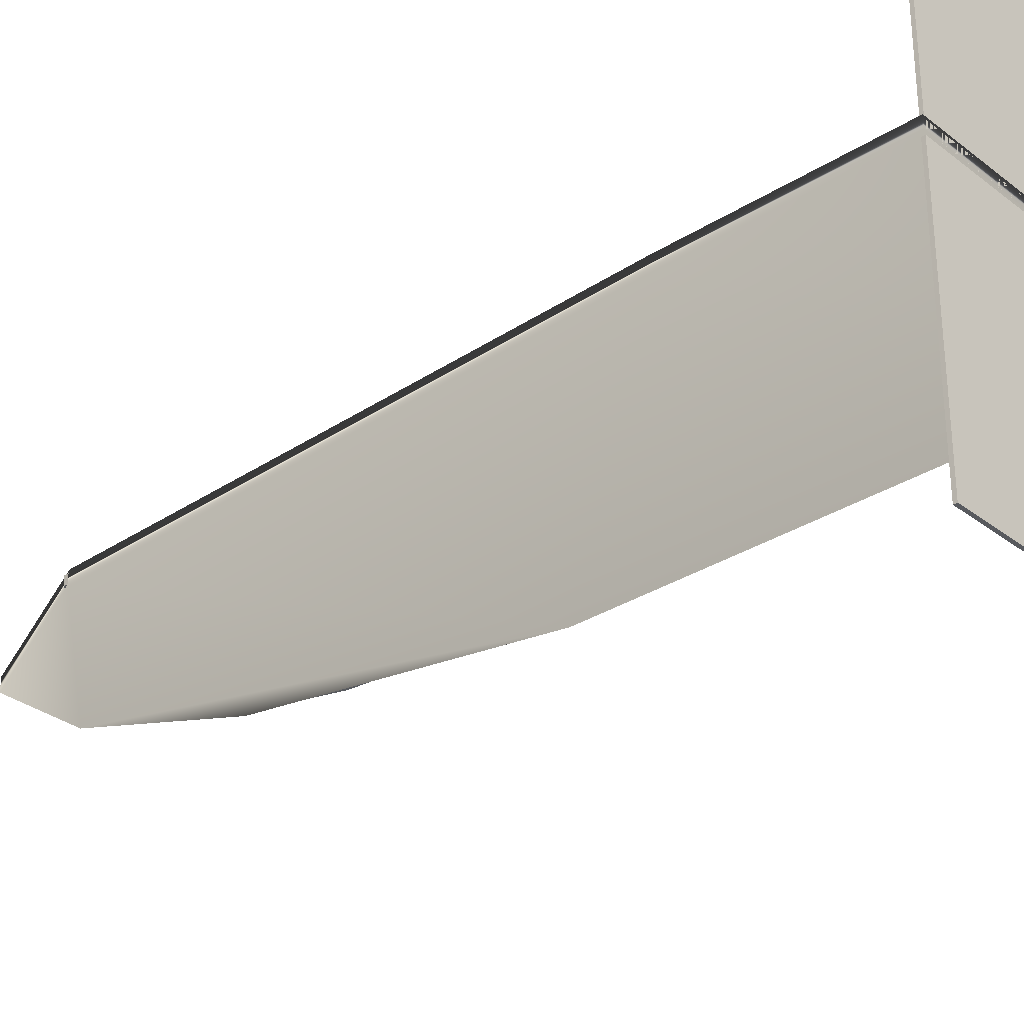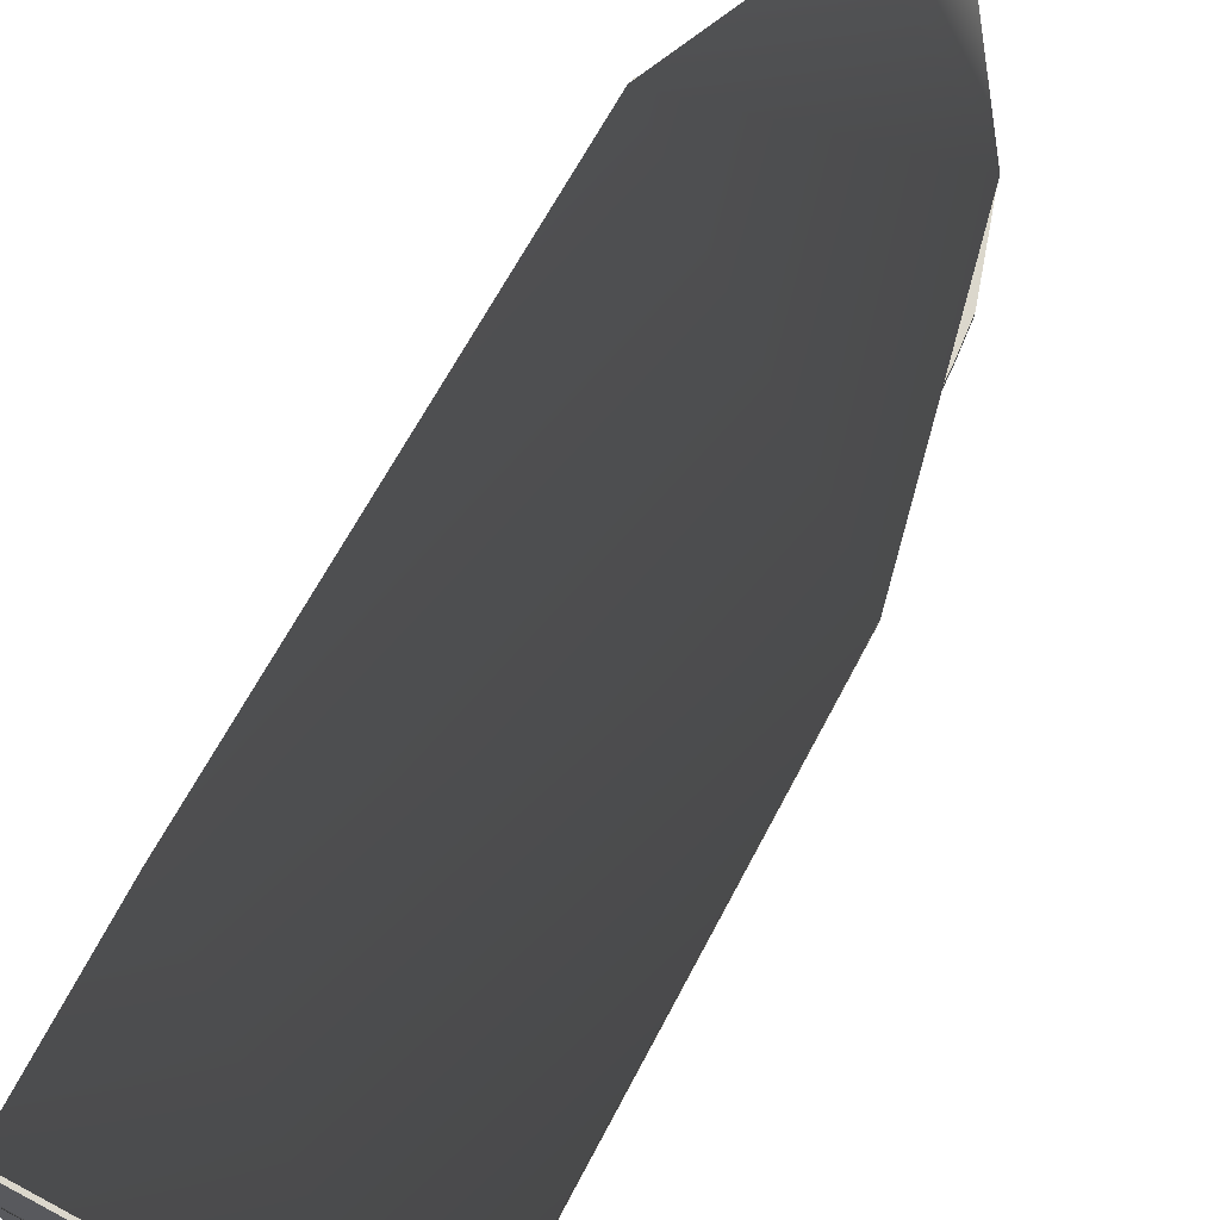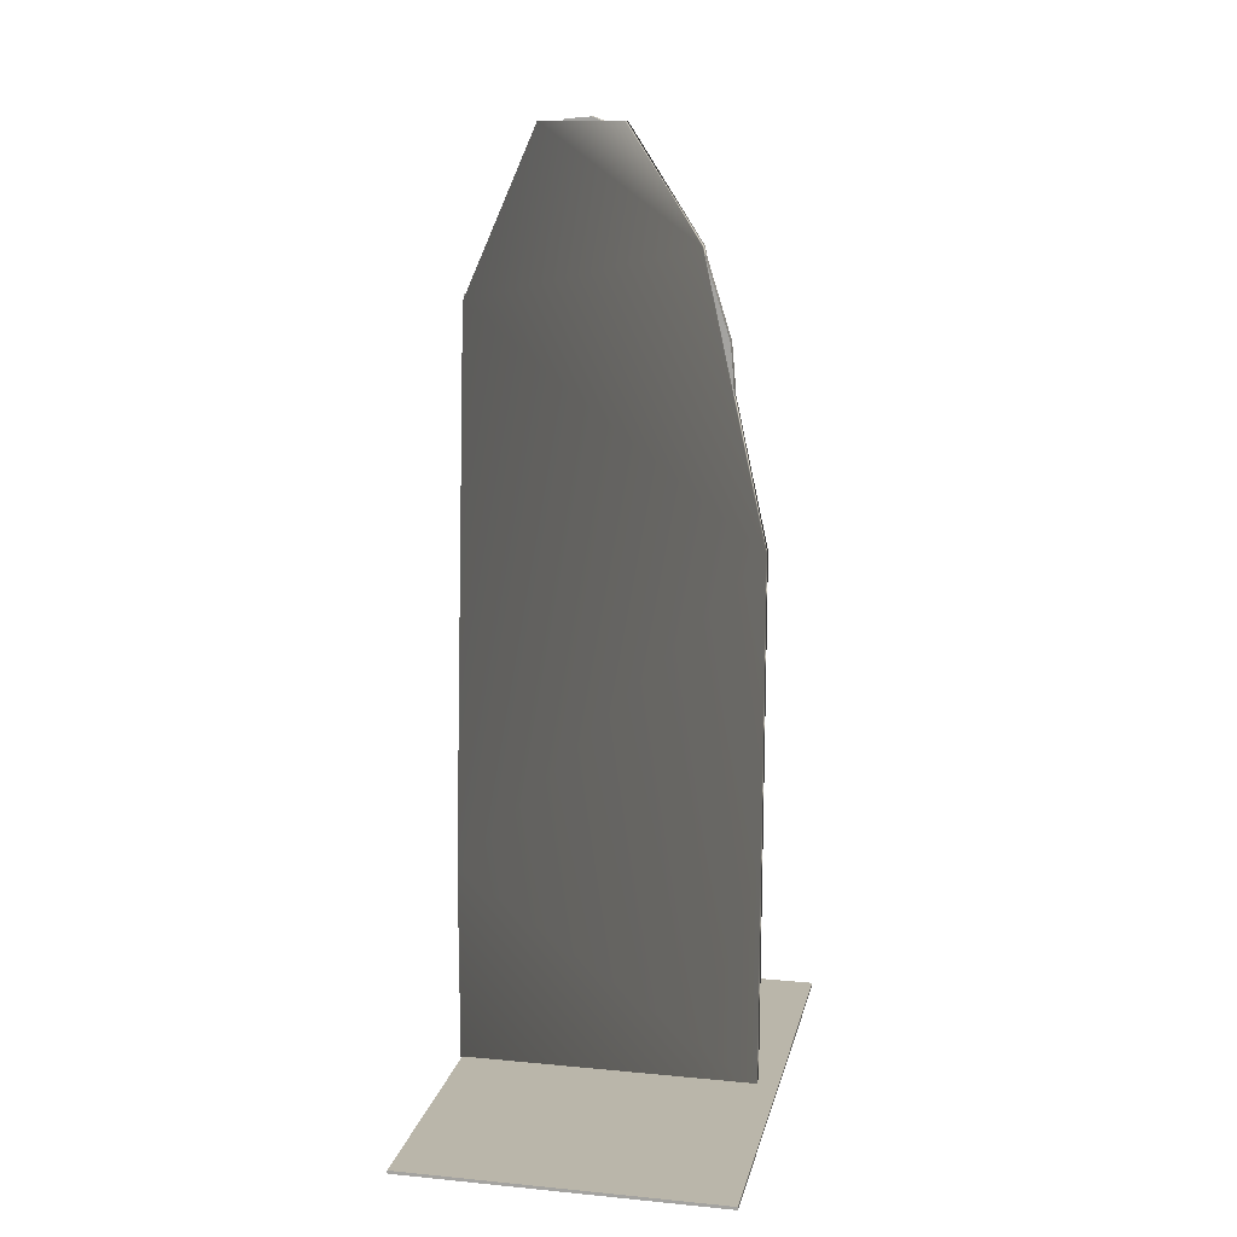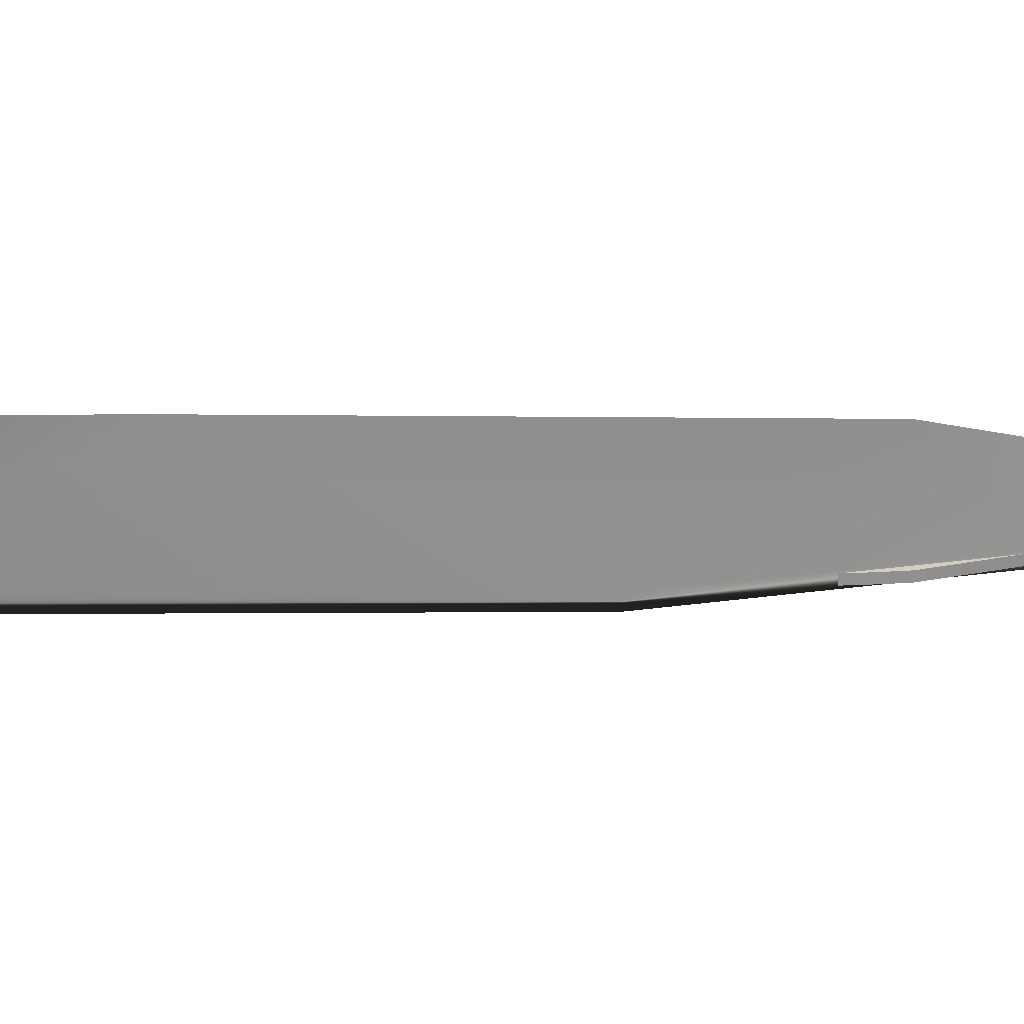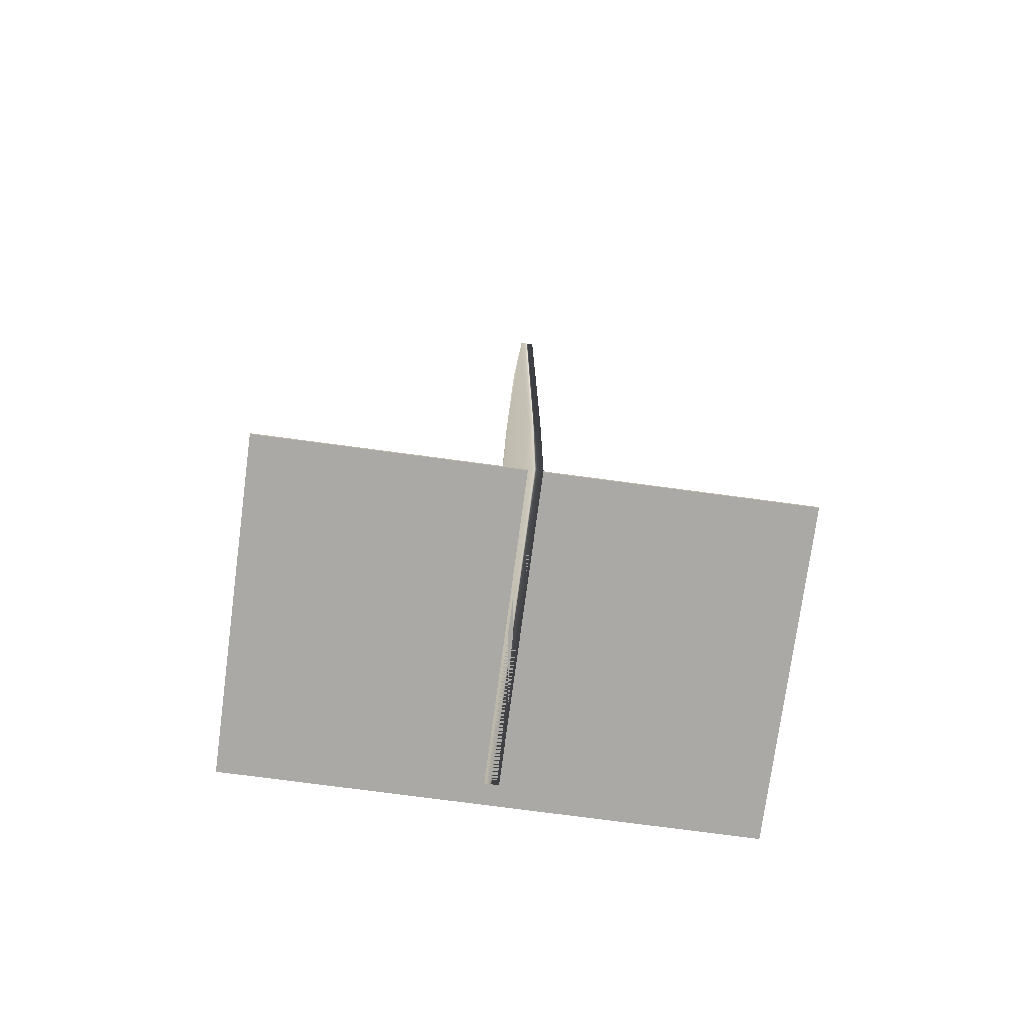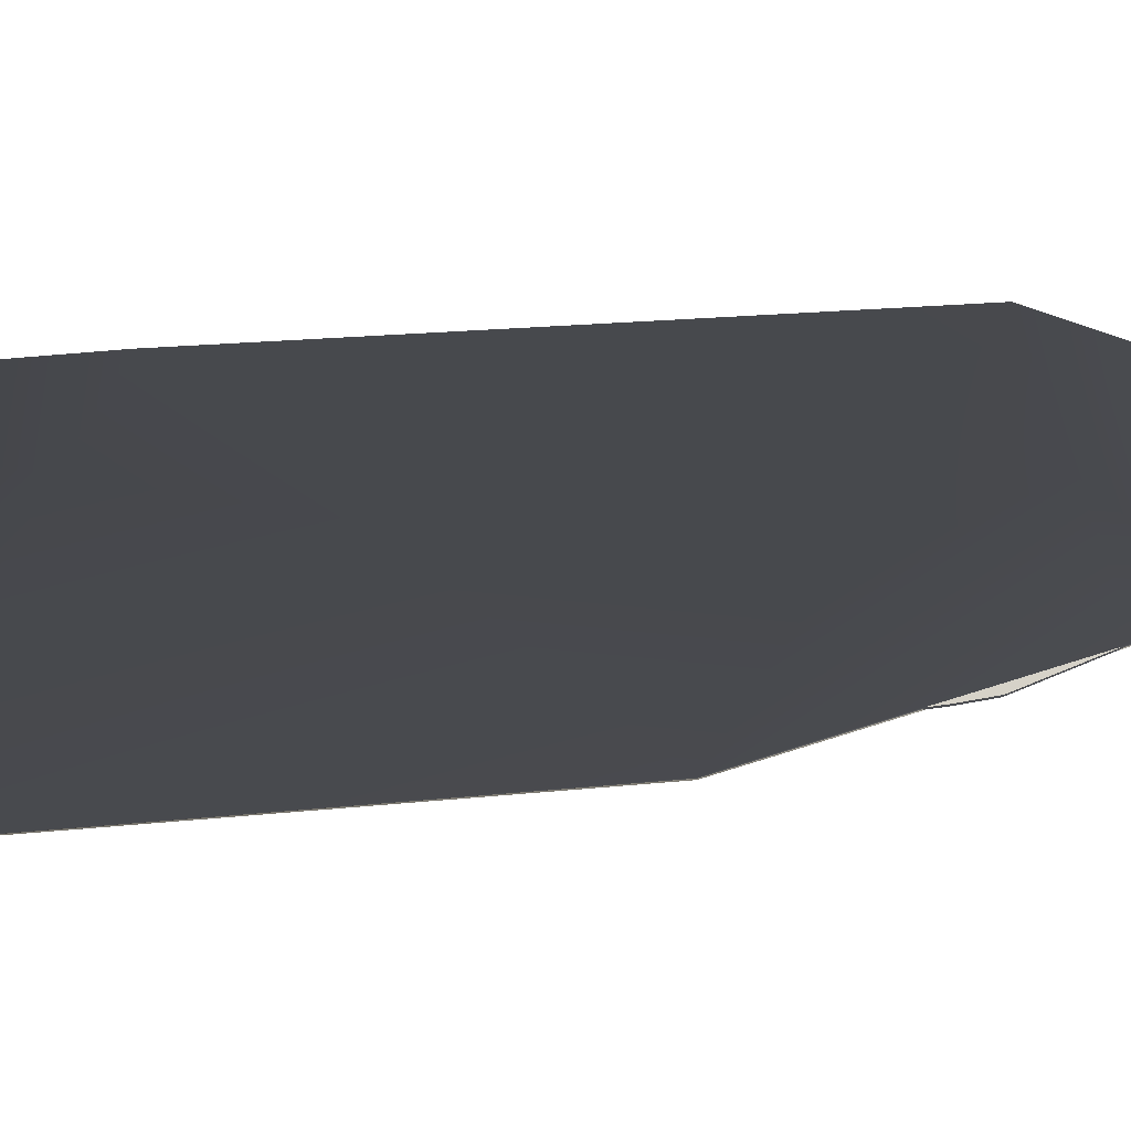
<metadata>
{"format":"obj","ext":"obj","renderer":"f3d","projection":"perspective","resolution":1024,"background":"white","views":[{"elev":-31.1,"azim":-47.8,"up":"+Z"},{"elev":73.2,"azim":28.1,"up":"+Z"},{"elev":13.8,"azim":12.1,"up":"+Y"},{"elev":24.7,"azim":89.4,"up":"+Z"},{"elev":-75.4,"azim":-97.6,"up":"+Y"},{"elev":77.8,"azim":85.3,"up":"+Z"}]}
</metadata>
<code>
o 0spy
v 14.53 64.21 0.6225
v 12.69 62.94 0.6225
v 12.69 62.94 -0.6384
v 14.53 64.21 -0.6384
v 12.41 108.5 0.6225
v 10.71 113.9 0.6225
v 2.227 114.4 0.6225
v 14.11 68.88 0.6225
v -15.45 72.13 0.6225
v 15.95 71.14 0.6225
v 16.37 73.12 0.6225
v 15.24 91.65 0.6225
v -18.14 75.81 0.6225
v -20.69 80.2 0.6225
v -20.83 81.89 0.6225
v -15.31 109.8 0.6225
v 14.96 97.17 0.6225
v -12.63 111.6 0.6225
v 14.53 101.7 0.6225
v -10.08 114 0.6225
v -11.49 120.9 0.6225
v 2.651 116.1 0.6225
v 2.793 120.1 0.6225
v 19.06 74.54 0.6225
v -20.41 107.1 0.6225
v 2.227 123.9 0.6225
v -11.35 124.6 0.6225
v 0.9539 126.9 0.6225
v -9.797 127.6 0.6225
v -6.826 129.3 0.6225
v -3.431 129.6 0.6225
v -0.885 128.6 0.6225
v -12.63 111.6 -0.6384
v -10.08 114 -0.6384
v 2.227 114.4 -0.6384
v -11.49 120.9 -0.6384
v 2.651 116.1 -0.6384
v 2.793 120.1 -0.6384
v 2.227 123.9 -0.6384
v -11.35 124.6 -0.6384
v 0.9539 126.9 -0.6384
v -9.797 127.6 -0.6384
v -6.826 129.3 -0.6384
v -3.431 129.6 -0.6384
v -0.885 128.6 -0.6384
v 14.11 68.88 -0.6384
v -15.45 72.13 -0.6384
v 15.95 71.14 -0.6384
v 16.37 73.12 -0.6384
v 15.24 91.65 -0.6384
v -18.14 75.81 -0.6384
v -20.69 80.2 -0.6384
v -20.83 81.89 -0.6384
v -15.31 109.8 -0.6384
v 14.96 97.17 -0.6384
v 14.53 101.7 -0.6384
v 12.41 108.5 -0.6384
v 10.71 113.9 -0.6384
v 19.06 74.54 -0.6384
v -20.41 107.1 -0.6384
v 12.27 47.1 -0.6384
v -15.88 38.33 -0.6384
v -16.73 34.79 -0.6384
v 15.67 32.1 -0.6384
v 17.5 20.22 -0.6384
v -22.39 28.28 -0.6384
v 18.92 13.57 -0.6384
v 18.78 0 -0.6384
v -22.24 0 -0.6384
v 18.78 0 0.6225
v -22.24 0 0.6225
v 12.27 47.1 0.6225
v -15.88 38.33 0.6225
v -16.73 34.79 0.6225
v 15.67 32.1 0.6225
v 17.5 20.22 0.6225
v -22.39 28.28 0.6225
v 18.92 13.57 0.6225
f 1 2 3
f 3 4 1
f 5 6 7
f 2 1 8
f 2 8 9
f 8 10 9
f 10 11 9
f 11 12 9
f 12 13 9
f 12 14 13
f 12 15 14
f 12 16 15
f 12 17 16
f 17 18 16
f 17 19 18
f 19 5 18
f 5 7 18
f 7 20 18
f 7 21 20
f 7 22 21
f 22 23 21
f 11 24 12
f 16 25 15
f 23 26 21
f 26 27 21
f 26 28 27
f 28 29 27
f 28 30 29
f 28 31 30
f 28 32 31
f 33 34 35
f 34 36 35
f 36 37 35
f 36 38 37
f 36 39 38
f 36 40 39
f 40 41 39
f 40 42 41
f 42 43 41
f 43 44 41
f 44 45 41
f 46 4 3
f 47 46 3
f 47 48 46
f 47 49 48
f 47 50 49
f 47 51 50
f 51 52 50
f 52 53 50
f 53 54 50
f 54 55 50
f 54 33 55
f 33 56 55
f 33 57 56
f 33 35 57
f 35 58 57
f 50 59 49
f 53 60 54
f 47 3 61
f 62 47 61
f 63 62 61
f 63 61 64
f 63 64 65
f 66 63 65
f 66 65 67
f 68 66 67
f 68 69 66
f 70 71 69
f 69 68 70
f 7 6 58
f 58 35 7
f 24 11 49
f 49 59 24
f 8 1 4
f 4 46 8
f 10 8 46
f 46 48 10
f 11 10 48
f 48 49 11
f 18 20 34
f 34 33 18
f 16 18 33
f 33 54 16
f 25 16 54
f 54 60 25
f 72 2 9
f 72 9 73
f 72 73 74
f 75 72 74
f 76 75 74
f 77 76 74
f 77 78 76
f 77 70 78
f 77 71 70
f 61 3 2
f 2 72 61
f 64 61 72
f 72 75 64
f 65 64 75
f 75 76 65
f 67 65 76
f 76 78 67
f 68 67 78
f 78 70 68
f 57 58 6
f 6 5 57
f 56 57 5
f 5 19 56
f 55 56 19
f 19 17 55
f 50 55 17
f 17 12 50
f 59 50 12
f 12 24 59
f 36 34 20
f 20 21 36
f 40 36 21
f 21 27 40
f 42 40 27
f 27 29 42
f 43 42 29
f 29 30 43
f 44 43 30
f 30 31 44
f 45 44 31
f 31 32 45
f 41 45 32
f 32 28 41
f 39 41 28
f 28 26 39
f 38 39 26
f 26 23 38
f 37 38 23
f 23 22 37
f 35 37 22
f 22 7 35
f 66 69 71
f 71 77 66
f 63 66 77
f 77 74 63
f 62 63 74
f 74 73 62
f 47 62 73
f 73 9 47
f 51 47 9
f 9 13 51
f 52 51 13
f 13 14 52
f 53 52 14
f 14 15 53
f 60 53 15
f 15 25 60
o 1spy
v 10.89 113.6 -0.997
v 19.54 74.59 -0.997
v 0.9037 129 -0.997
v -20.53 106.2 -0.997
v -10.38 129 -0.997
v -22.61 28.31 -0.997
v 19.4 0 -0.997
v -22.59 0 -0.997
v 0.9037 129 0.9196
v -10.38 129 0.9196
v -20.53 106.2 0.9196
v 10.89 113.6 0.9196
v 19.54 74.59 0.9196
v -22.61 28.31 0.9196
v -22.59 0 0.9196
v 19.4 0 0.9196
v -22.37 0.03504 35.37
v -22.37 0.4801 35.37
v -22.37 0.03504 -35.37
v -22.37 0.4801 -35.37
v 22.37 0.03504 35.37
v 22.37 0.4801 35.37
v 22.37 0.03504 -35.37
v 22.37 0.4801 -35.37
f 79 80 81
f 81 80 82
f 81 82 83
f 82 80 84
f 84 80 85
f 84 85 86
f 83 87 81
f 83 88 87
f 83 82 88
f 88 82 89
f 81 90 79
f 81 87 90
f 91 80 79
f 79 90 91
f 92 84 86
f 92 86 93
f 86 85 94
f 86 94 93
f 84 89 82
f 89 84 92
f 87 88 90
f 88 89 90
f 89 91 90
f 89 92 91
f 92 94 91
f 92 93 94
f 80 94 85
f 80 91 94
f 95 96 98 97
f 97 98 102 101
f 101 102 100 99
f 99 100 96 95
f 97 101 99 95
f 102 98 96 100

</code>
